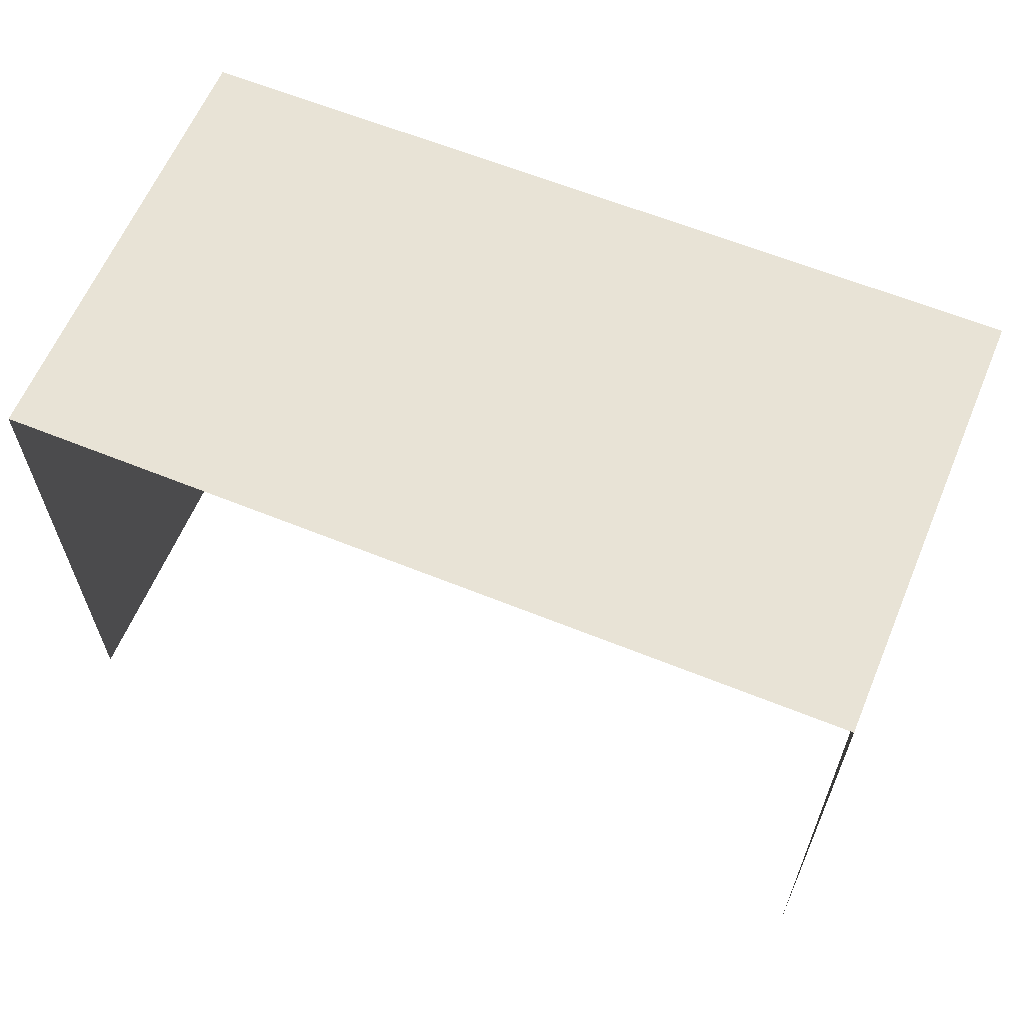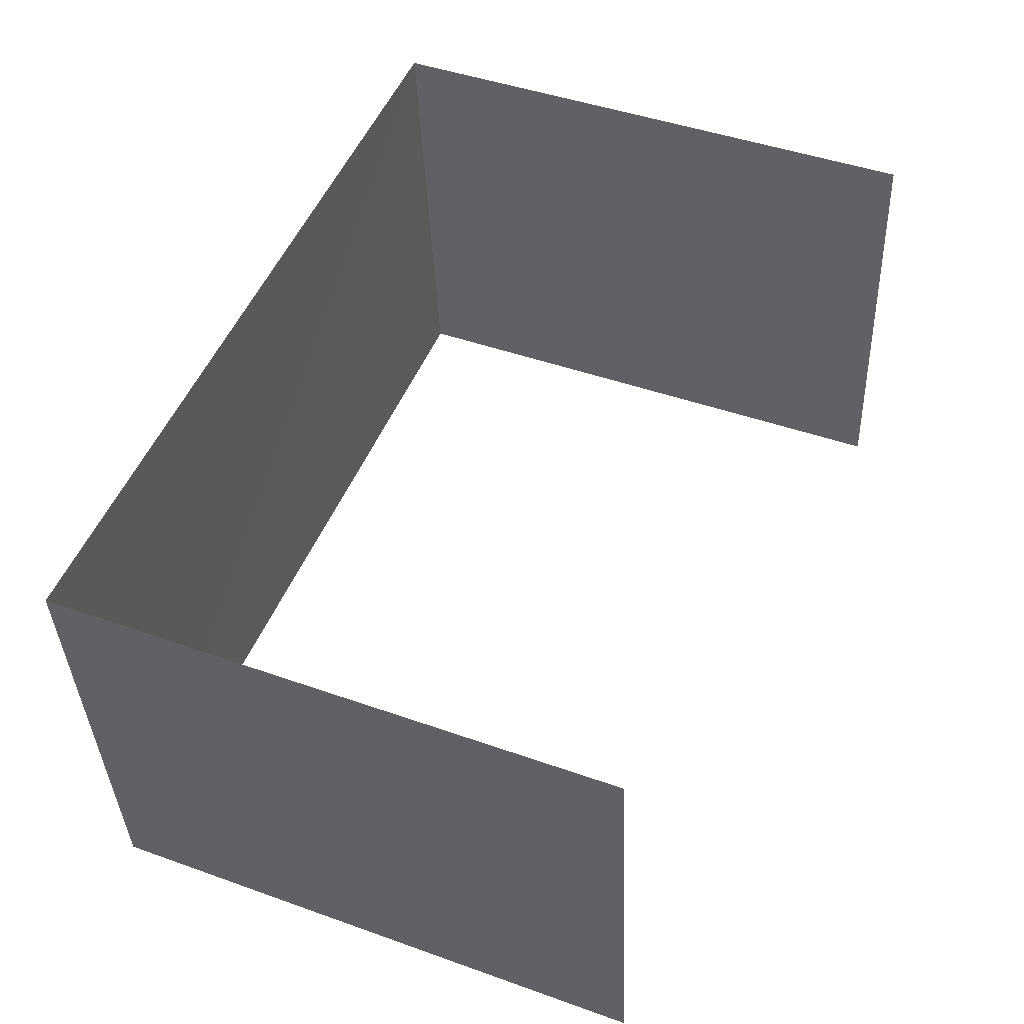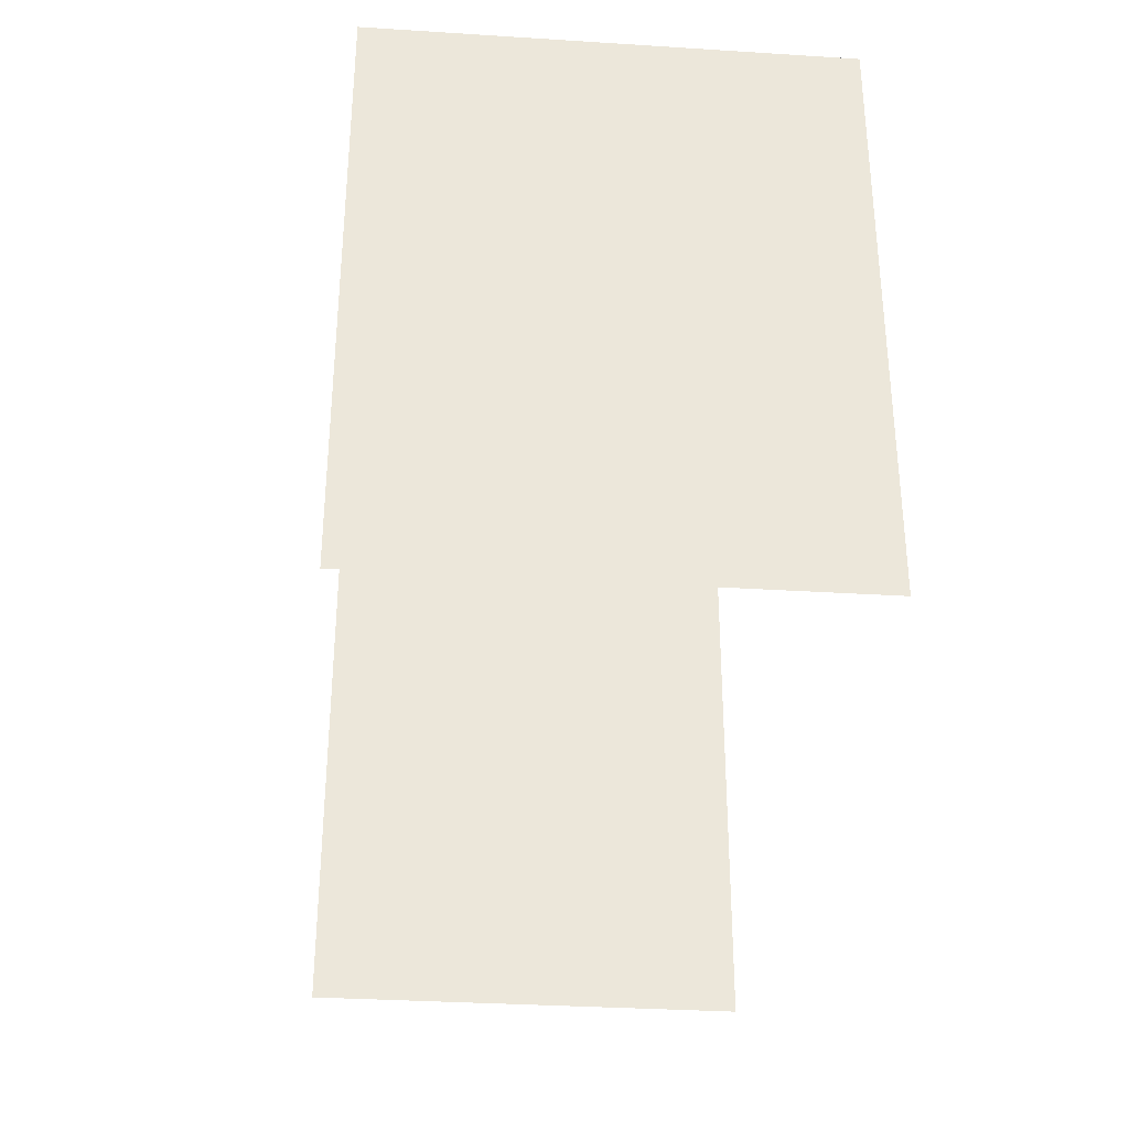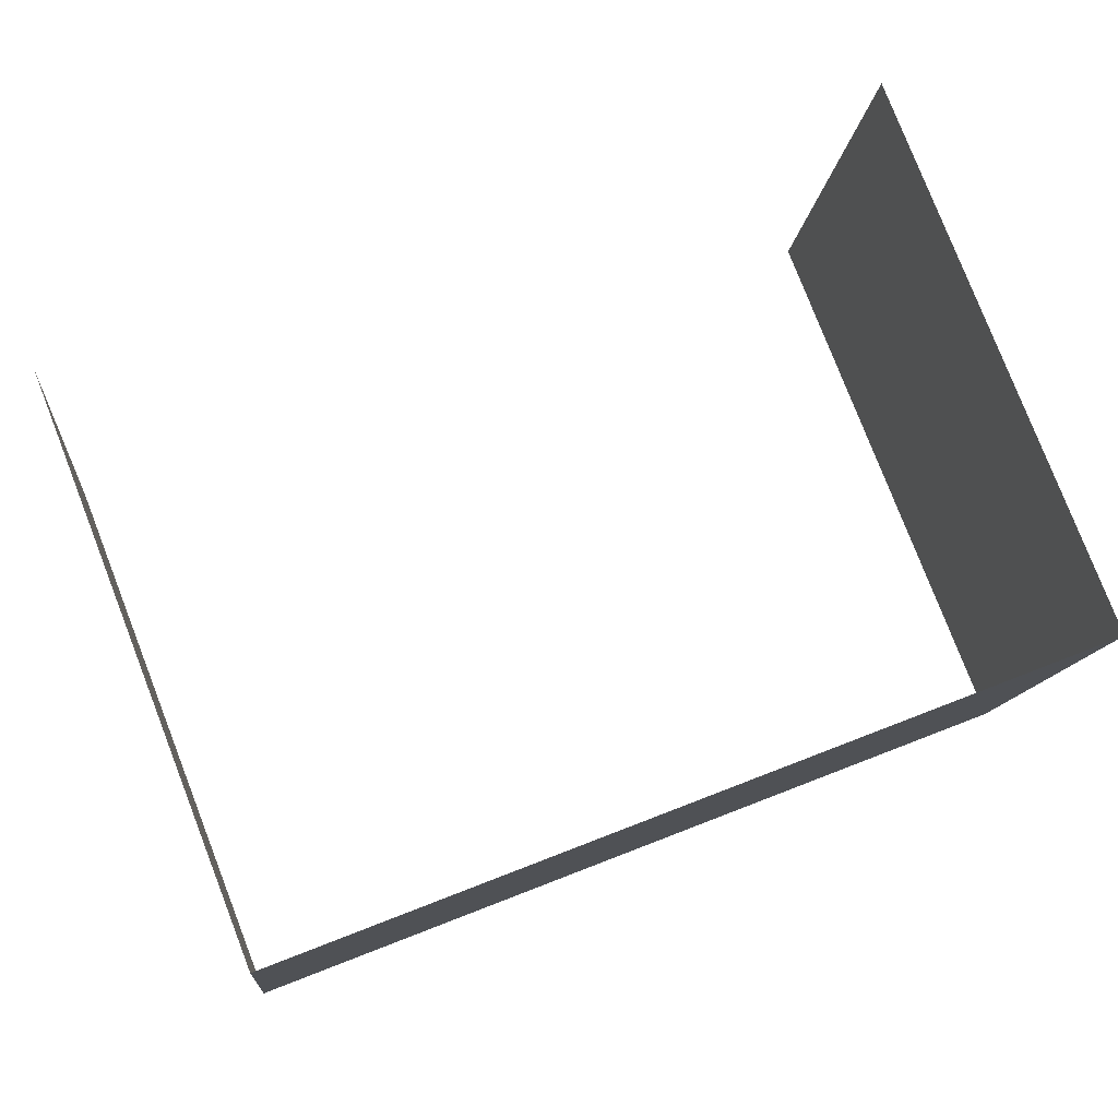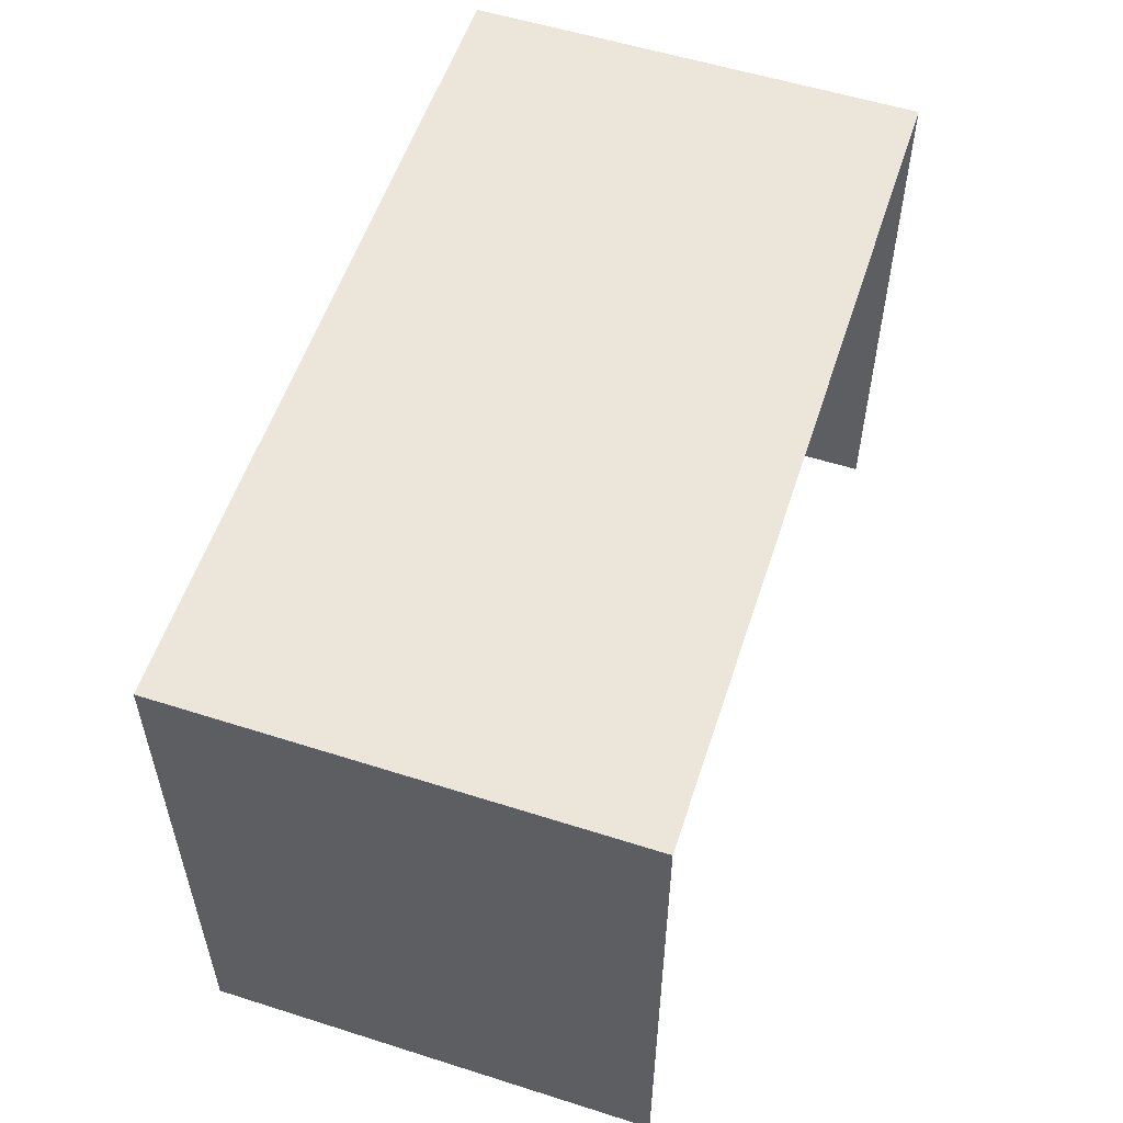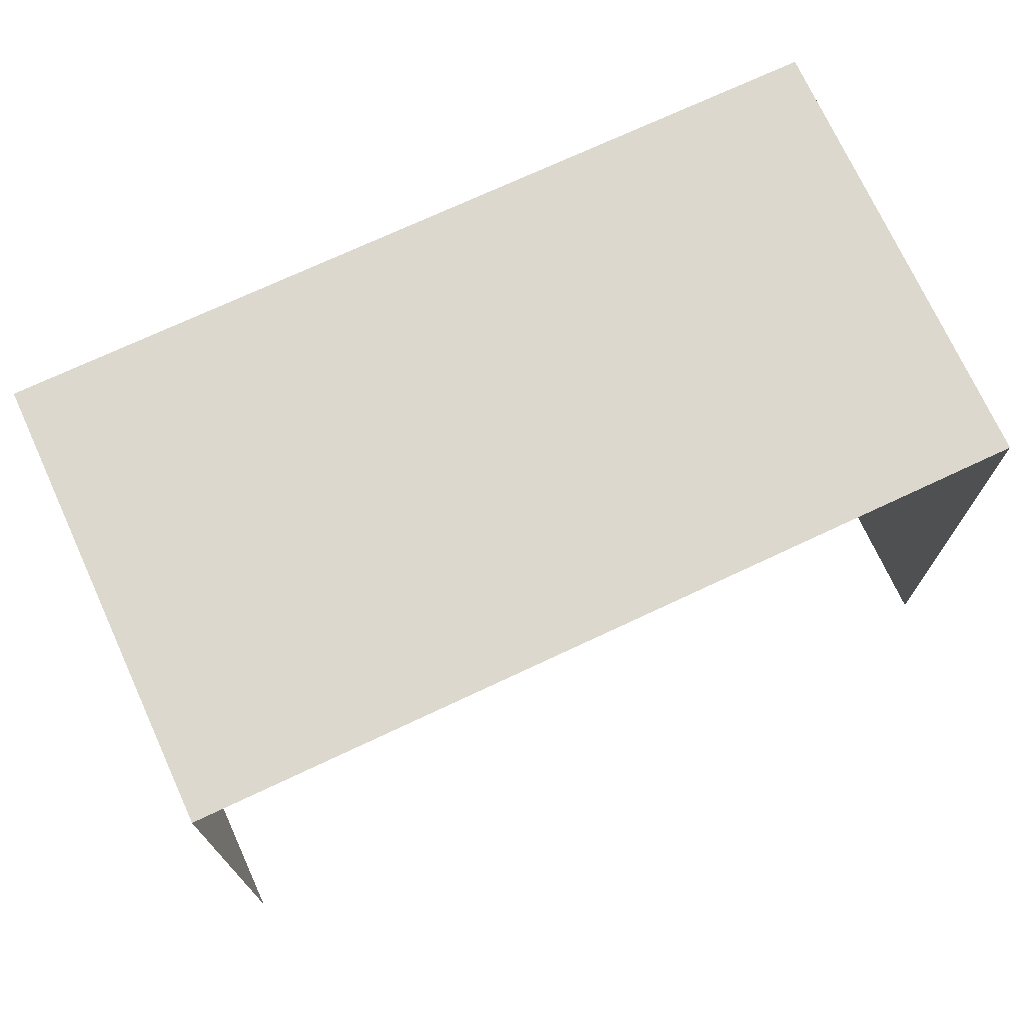
<metadata>
{"format":"obj","ext":"obj","renderer":"f3d","projection":"perspective","resolution":1024,"background":"white","views":[{"elev":62.6,"azim":-163.3,"up":"+Z"},{"elev":45.1,"azim":112.5,"up":"+Y"},{"elev":-32.9,"azim":-101.2,"up":"+Z"},{"elev":79.2,"azim":-21.3,"up":"+Y"},{"elev":55.4,"azim":-77.6,"up":"+Z"},{"elev":72.4,"azim":149.3,"up":"+Z"}]}
</metadata>
<code>
v -3.111e+05 4.33e+04 1.408
v -3.11e+05 4.329e+04 1.406
v -3.111e+05 4.329e+04 1.403
v -3.11e+05 4.33e+04 1.411
v -3.11e+05 4.329e+04 9.95
v -3.111e+05 4.33e+04 9.952
v -3.111e+05 4.329e+04 9.947
v -3.11e+05 4.33e+04 9.955
f 1 2 3
f 1 4 2
f 5 3 2
f 5 7 3
f 8 4 1
f 6 8 1
f 5 6 7
f 5 8 6
f 6 1 3
f 7 6 3
f 8 2 4
f 8 5 2

</code>
